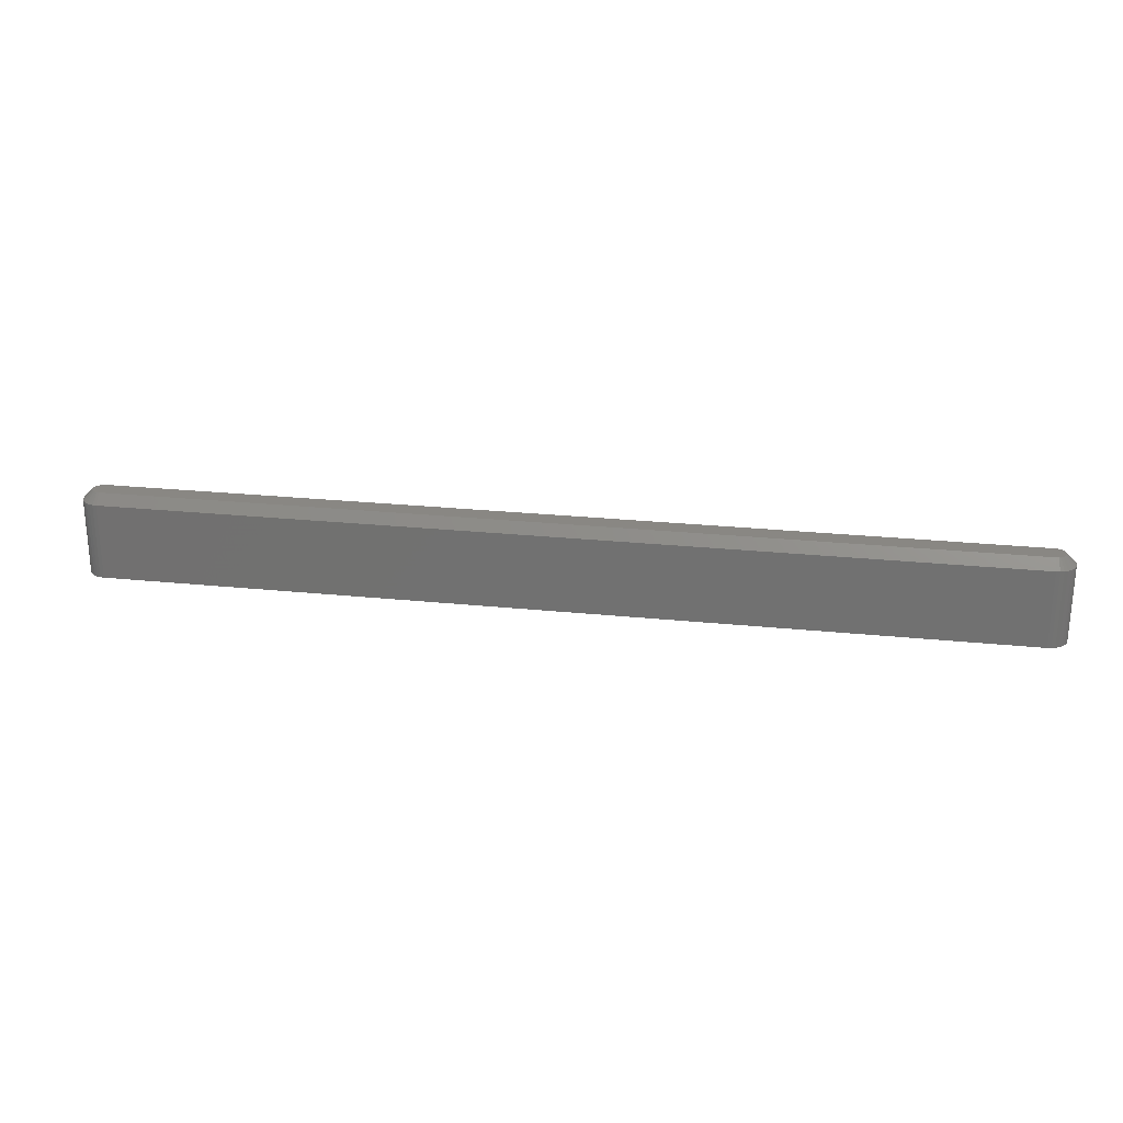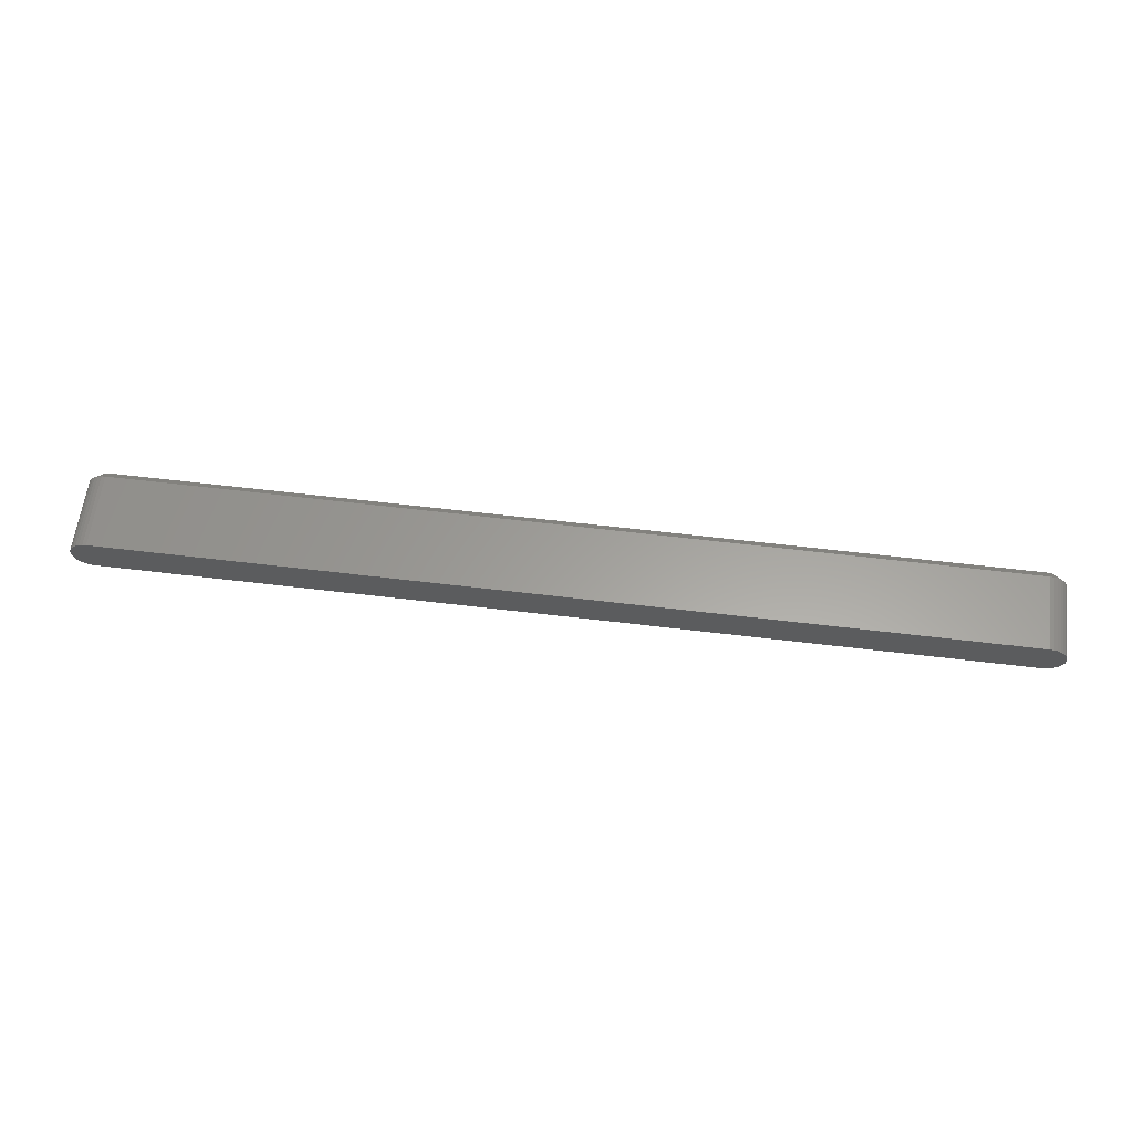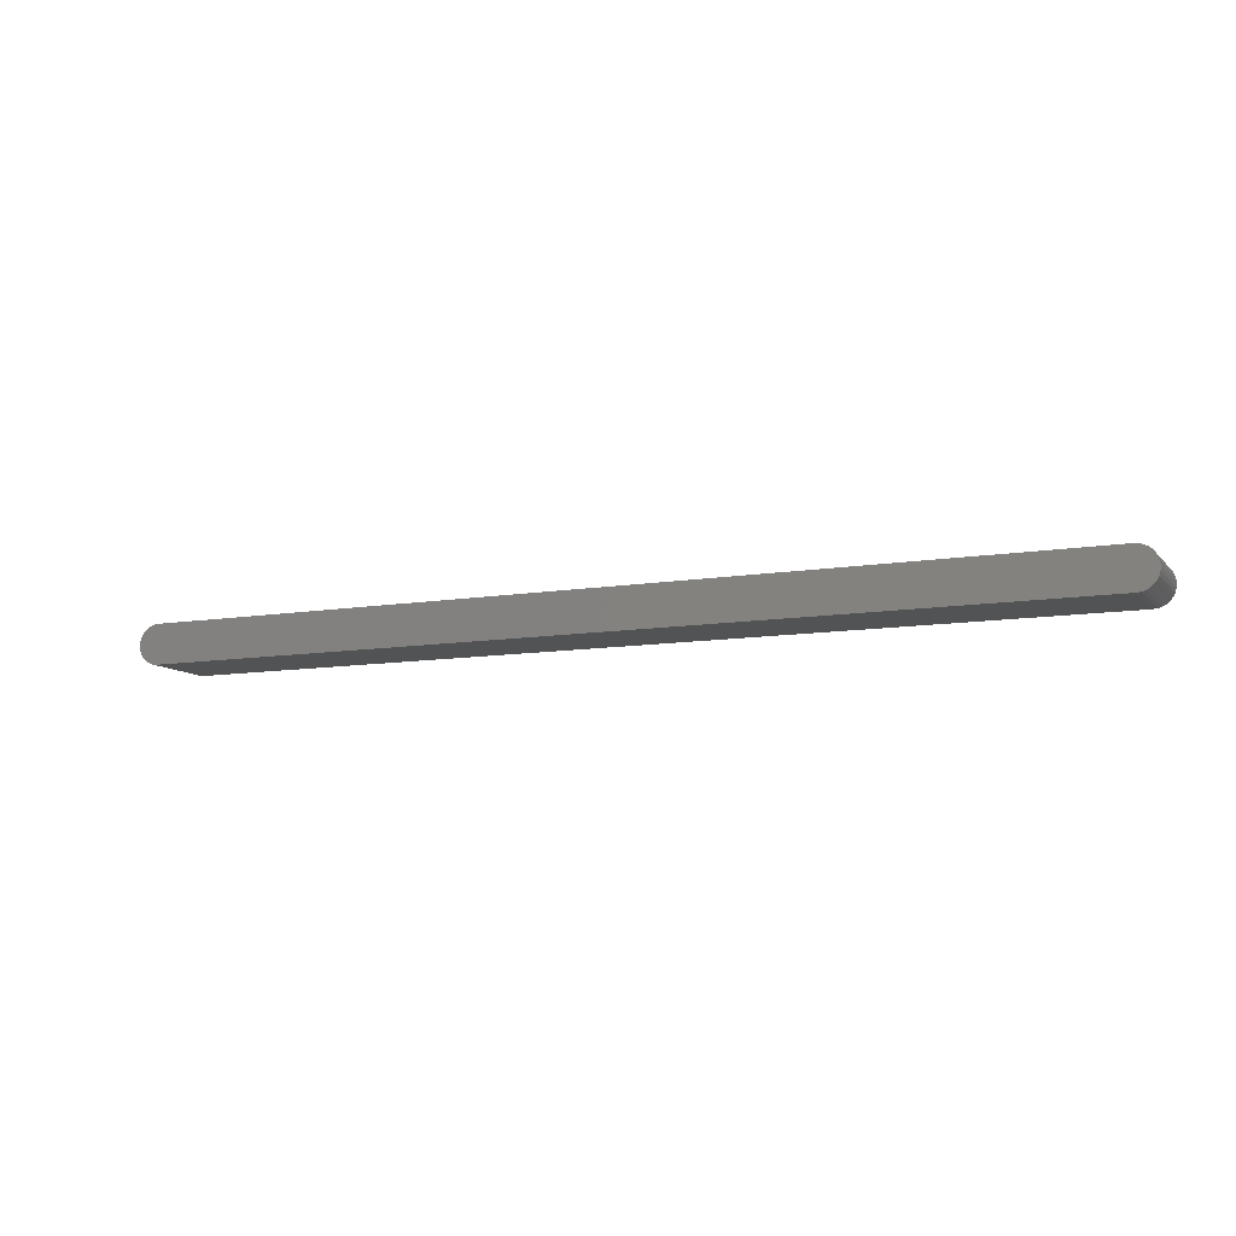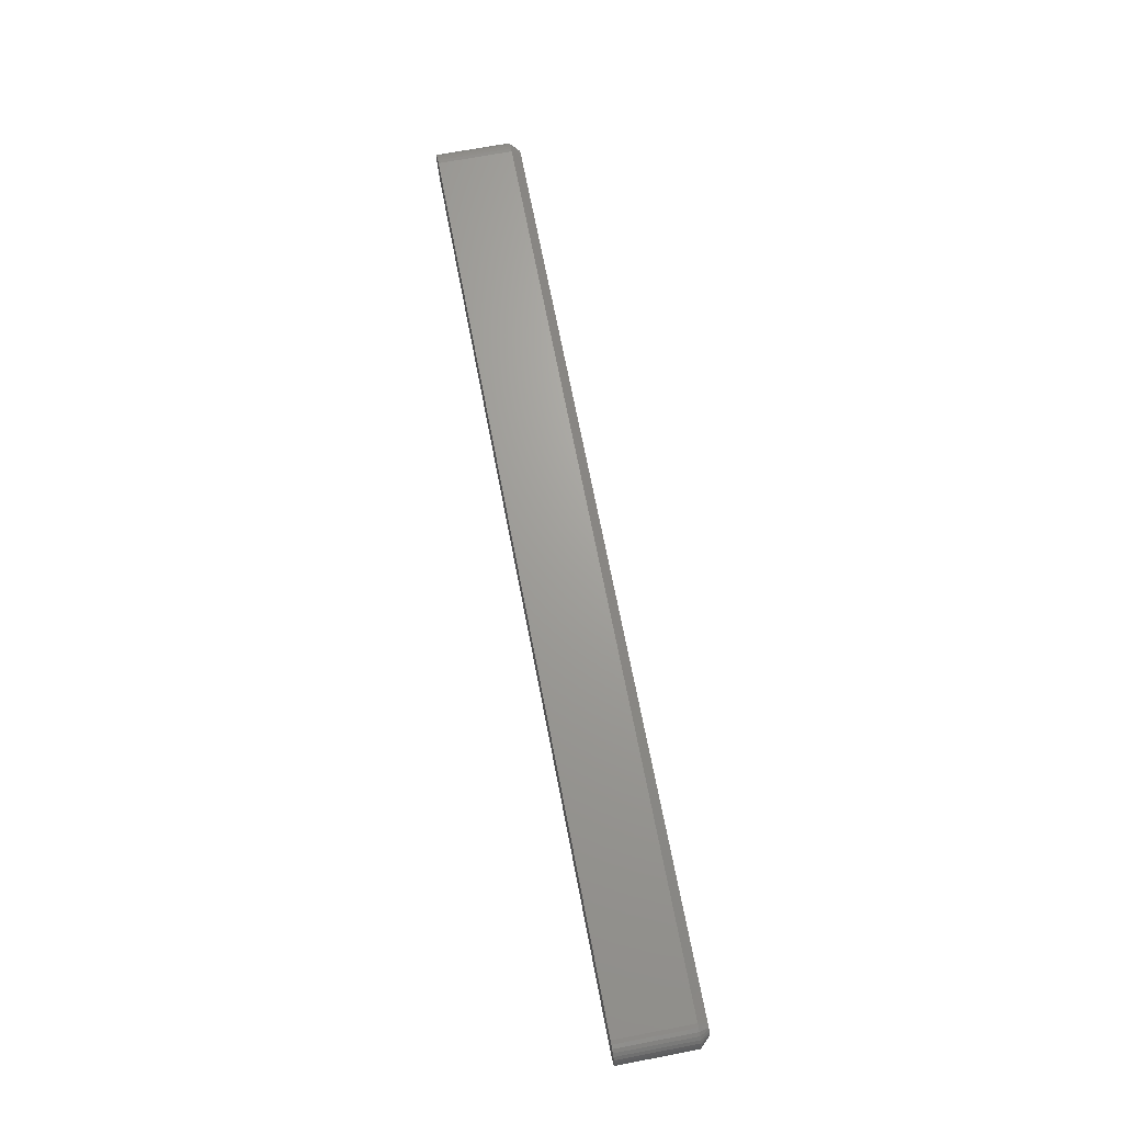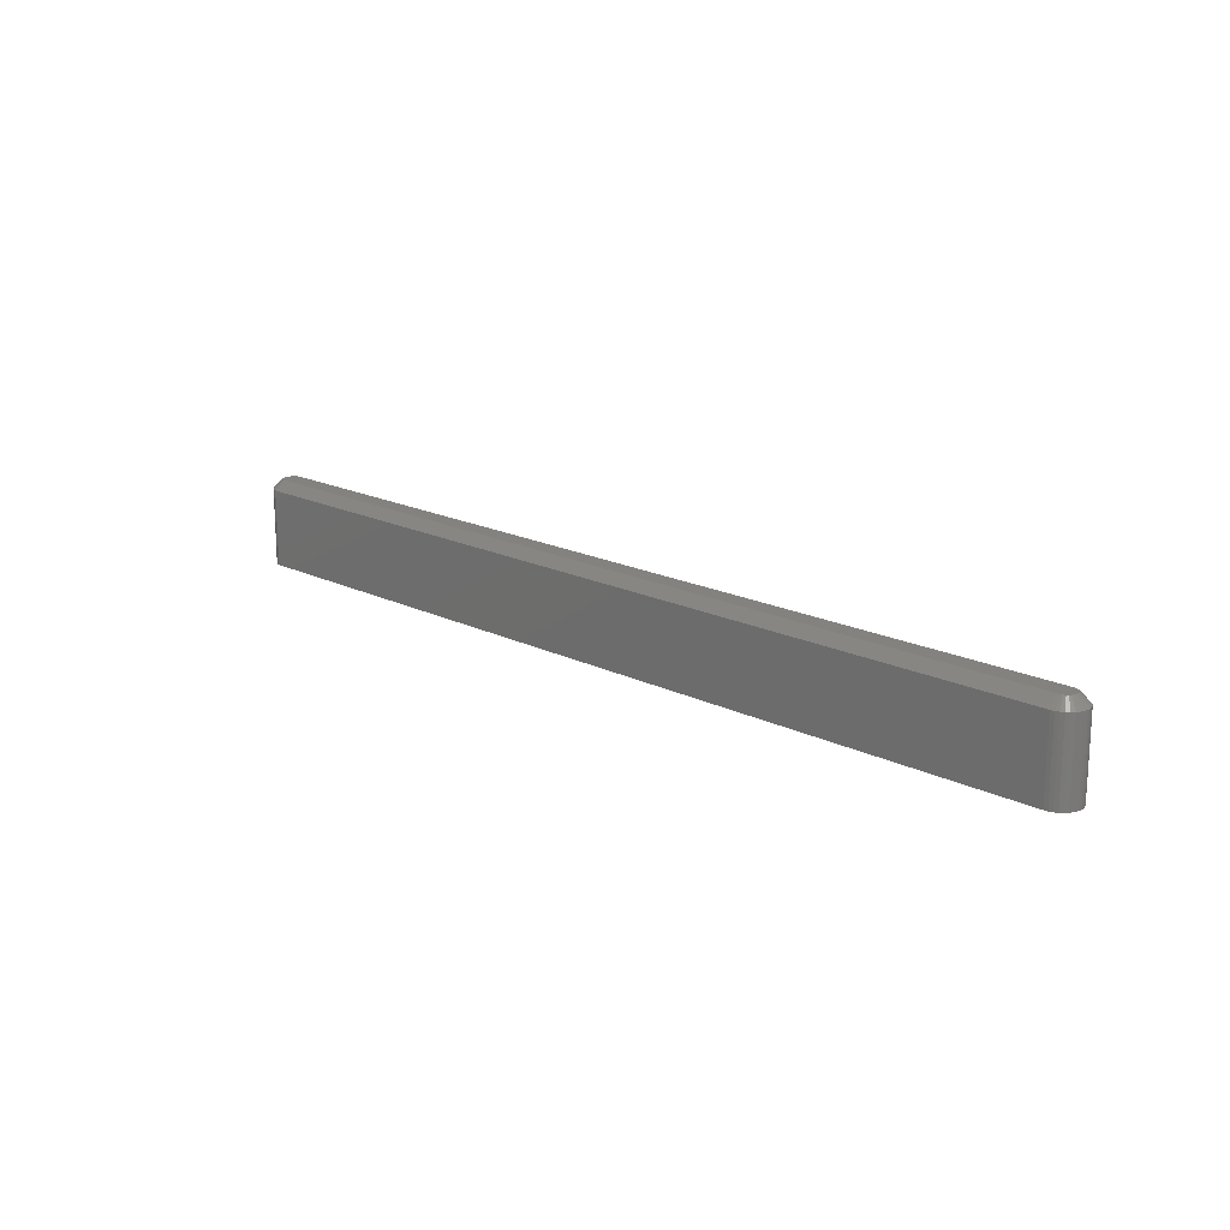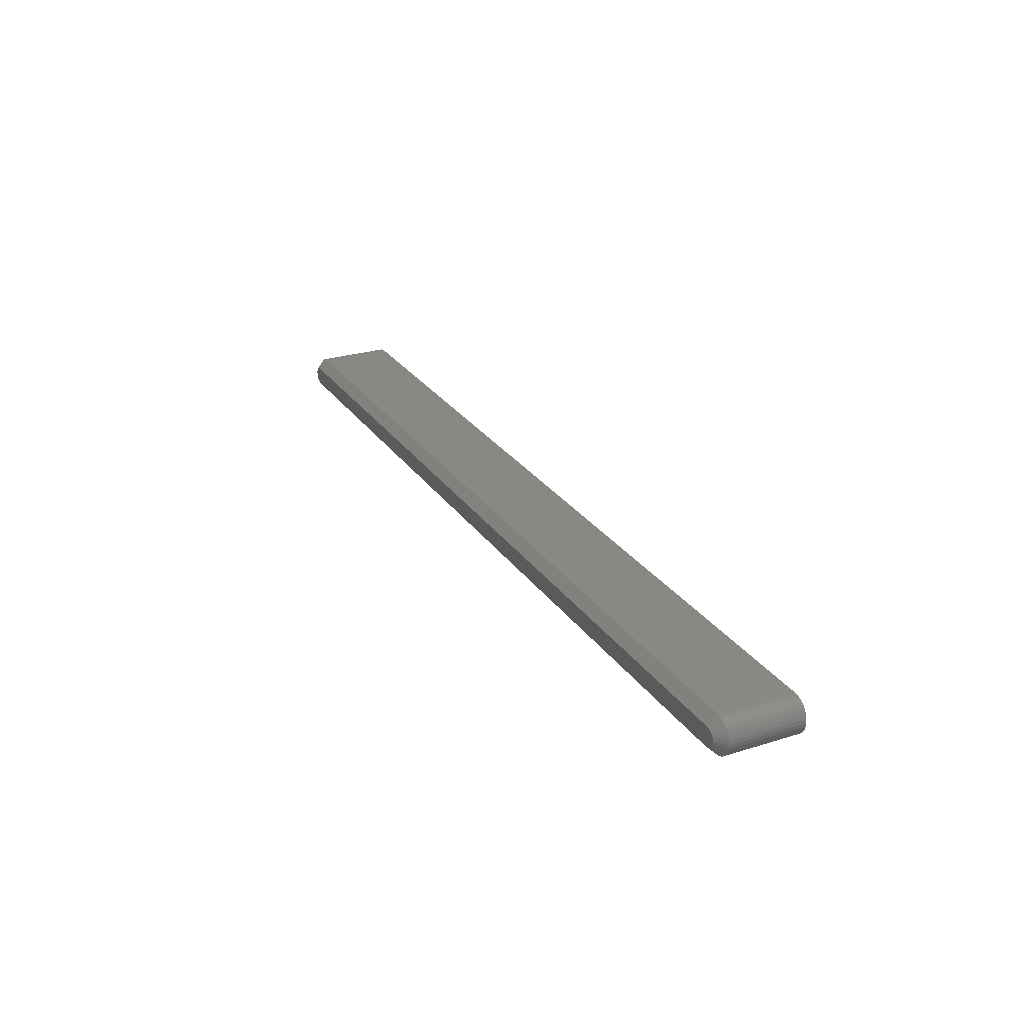
<metadata>
{"format":"stl","ext":"stl","renderer":"f3d","projection":"perspective","resolution":1024,"background":"white","views":[{"elev":25.0,"azim":9.5,"up":"+Y"},{"elev":60.9,"azim":7.0,"up":"+Z"},{"elev":-10.1,"azim":23.5,"up":"+Z"},{"elev":68.2,"azim":79.2,"up":"+Z"},{"elev":17.5,"azim":44.5,"up":"+Y"},{"elev":26.2,"azim":-116.4,"up":"+Z"}]}
</metadata>
<code>
# stl→obj: 102 verts, 200 faces
v -0.7359 3.109e-19 -0.007659
v 0.005476 8.276e-17 -0.005476
v -0.7344 4.743e-19 -0.007812
v 0.007205 8.348e-17 0.003217
v -0.7422 1.845e-19 0.001721
v -0.7417 3.258e-19 0.003217
v 0.007659 8.344e-17 0.001721
v -0.7424 7.304e-20 0.0001645
v 0.007812 8.336e-17 0.0001645
v -0.7422 -4.429e-21 -0.001392
v 0.007659 8.325e-17 -0.001392
v -0.7417 -4.489e-20 -0.002888
v 0.007205 8.311e-17 -0.002888
v -0.741 -4.678e-20 -0.004267
v 0.006468 8.294e-17 -0.004267
v -0.74 -1.004e-20 -0.005476
v -0.7388 6.394e-20 -0.006468
v -0.7374 1.723e-19 -0.007205
v 0.004267 8.256e-17 -0.006468
v 0.002888 8.236e-17 -0.007205
v 0.001392 8.217e-17 -0.007659
v -0.0001645 8.199e-17 -0.007812
v 0.006468 8.348e-17 0.004596
v -0.741 4.914e-19 0.004596
v -0.74 6.749e-19 0.005805
v -0.7388 8.693e-19 0.006797
v -0.7374 1.067e-18 0.007534
v -0.7359 1.261e-18 0.007988
v -0.7344 1.443e-18 0.008141
v -0.0001645 8.296e-17 0.008141
v 0.001392 8.312e-17 0.007988
v 0.002888 8.326e-17 0.007534
v 0.004267 8.337e-17 0.006797
v 0.005476 8.344e-17 0.005805
v -0.7344 -0.007812 -0.01562
v -0.7344 -0.07031 -0.01562
v -0.7375 -0.007812 -0.01532
v -0.7375 -0.07031 -0.01532
v -0.7404 -0.007812 -0.01442
v -0.7404 -0.07031 -0.01442
v -0.7431 -0.007812 -0.01296
v -0.7431 -0.07031 -0.01296
v -0.7455 -0.007812 -0.011
v -0.7455 -0.07031 -0.011
v -0.7475 -0.007812 -0.008608
v -0.7475 -0.07031 -0.008608
v -0.749 -0.007812 -0.005878
v -0.749 -0.07031 -0.005878
v -0.7499 -0.007812 -0.002916
v -0.7499 -0.07031 -0.002916
v -0.7502 -0.007812 0.0001645
v -0.7502 -0.07031 0.0001645
v -0.7499 -0.007812 0.003245
v -0.7499 -0.07031 0.003245
v -0.749 -0.007812 0.006207
v -0.749 -0.07031 0.006207
v -0.7475 -0.007812 0.008937
v -0.7475 -0.07031 0.008937
v -0.7455 -0.007812 0.01133
v -0.7455 -0.07031 0.01133
v -0.7431 -0.007812 0.01329
v -0.7431 -0.07031 0.01329
v -0.7404 -0.007812 0.01475
v -0.7404 -0.07031 0.01475
v -0.7375 -0.007812 0.01565
v -0.7375 -0.07031 0.01565
v -0.7344 -0.007812 0.01595
v -0.7344 -0.07031 0.01595
v -0.0001645 -0.07031 0.01595
v -0.0001645 -0.007812 0.01595
v 0.002916 -0.007812 0.01565
v 0.002916 -0.07031 0.01565
v 0.005878 -0.007812 0.01475
v 0.005878 -0.07031 0.01475
v 0.008608 -0.007812 0.01329
v 0.008608 -0.07031 0.01329
v 0.011 -0.007812 0.01133
v 0.011 -0.07031 0.01133
v 0.01296 -0.007812 0.008937
v 0.01296 -0.07031 0.008937
v 0.01442 -0.007812 0.006207
v 0.01442 -0.07031 0.006207
v 0.01532 -0.007812 0.003245
v 0.01532 -0.07031 0.003245
v 0.01562 -0.007812 0.0001645
v 0.01562 -0.07031 0.0001645
v 0.01532 -0.007812 -0.002916
v 0.01532 -0.07031 -0.002916
v 0.01442 -0.007812 -0.005878
v 0.01442 -0.07031 -0.005878
v 0.01296 -0.007812 -0.008608
v 0.01296 -0.07031 -0.008608
v 0.011 -0.007812 -0.011
v 0.011 -0.07031 -0.011
v 0.008608 -0.007812 -0.01296
v 0.008608 -0.07031 -0.01296
v 0.005878 -0.007812 -0.01442
v 0.005878 -0.07031 -0.01442
v 0.002916 -0.007812 -0.01532
v 0.002916 -0.07031 -0.01532
v -0.0001645 -0.007812 -0.01562
v -0.0001645 -0.07031 -0.01562
f 1 2 3
f 4 5 6
f 7 5 4
f 7 8 5
f 9 8 7
f 9 10 8
f 11 10 9
f 11 12 10
f 13 12 11
f 13 14 12
f 15 14 13
f 15 16 14
f 17 16 15
f 2 17 15
f 18 17 2
f 1 18 2
f 19 20 21
f 19 21 22
f 19 22 3
f 19 3 2
f 23 4 6
f 23 6 24
f 23 24 25
f 23 25 26
f 23 26 27
f 23 27 28
f 23 28 29
f 23 29 30
f 23 30 31
f 23 31 32
f 23 32 33
f 23 33 34
f 35 36 37
f 37 36 38
f 37 38 39
f 39 38 40
f 39 40 41
f 41 40 42
f 41 42 43
f 43 42 44
f 43 44 45
f 45 44 46
f 45 46 47
f 47 46 48
f 47 48 49
f 49 48 50
f 49 50 51
f 51 50 52
f 51 52 53
f 53 52 54
f 53 54 55
f 55 54 56
f 55 56 57
f 57 56 58
f 57 58 59
f 59 58 60
f 59 60 61
f 61 60 62
f 61 62 63
f 63 62 64
f 63 64 65
f 65 64 66
f 65 66 67
f 67 66 68
f 69 70 68
f 68 70 67
f 70 69 71
f 71 69 72
f 71 72 73
f 73 72 74
f 73 74 75
f 75 74 76
f 75 76 77
f 77 76 78
f 77 78 79
f 79 78 80
f 79 80 81
f 81 80 82
f 81 82 83
f 83 82 84
f 83 84 85
f 85 84 86
f 85 86 87
f 87 86 88
f 87 88 89
f 89 88 90
f 89 90 91
f 91 90 92
f 91 92 93
f 93 92 94
f 93 94 95
f 95 94 96
f 95 96 97
f 97 96 98
f 97 98 99
f 99 98 100
f 99 100 101
f 101 100 102
f 36 35 102
f 102 35 101
f 22 99 101
f 22 21 99
f 70 31 30
f 70 71 31
f 20 97 99
f 20 99 21
f 19 93 95
f 95 97 19
f 19 97 20
f 13 89 91
f 13 91 15
f 91 2 15
f 11 85 87
f 87 89 11
f 11 89 13
f 4 81 83
f 4 83 7
f 83 9 7
f 23 77 79
f 79 81 23
f 23 81 4
f 32 73 75
f 32 75 33
f 75 34 33
f 71 73 31
f 31 73 32
f 93 19 2
f 2 91 93
f 85 11 9
f 9 83 85
f 77 23 34
f 34 75 77
f 35 3 101
f 101 3 22
f 29 65 67
f 29 28 65
f 35 1 3
f 35 37 1
f 27 63 65
f 27 65 28
f 26 59 61
f 61 63 26
f 26 63 27
f 6 55 57
f 6 57 24
f 57 25 24
f 5 51 53
f 53 55 5
f 5 55 6
f 12 47 49
f 12 49 10
f 49 8 10
f 14 43 45
f 45 47 14
f 14 47 12
f 18 39 41
f 18 41 17
f 41 16 17
f 37 39 1
f 1 39 18
f 59 26 25
f 25 57 59
f 51 5 8
f 8 49 51
f 43 14 16
f 16 41 43
f 70 30 67
f 67 30 29
f 102 98 36
f 102 100 98
f 76 60 78
f 78 60 58
f 78 58 80
f 80 58 56
f 80 56 82
f 90 46 92
f 92 46 44
f 92 44 94
f 94 44 42
f 94 42 96
f 42 40 96
f 96 40 38
f 96 38 98
f 36 98 38
f 62 60 76
f 62 76 74
f 62 74 72
f 62 72 69
f 62 69 68
f 62 68 66
f 62 66 64
f 82 56 84
f 84 56 54
f 84 54 86
f 86 54 52
f 86 52 88
f 88 52 50
f 88 50 90
f 90 50 48
f 90 48 46

</code>
